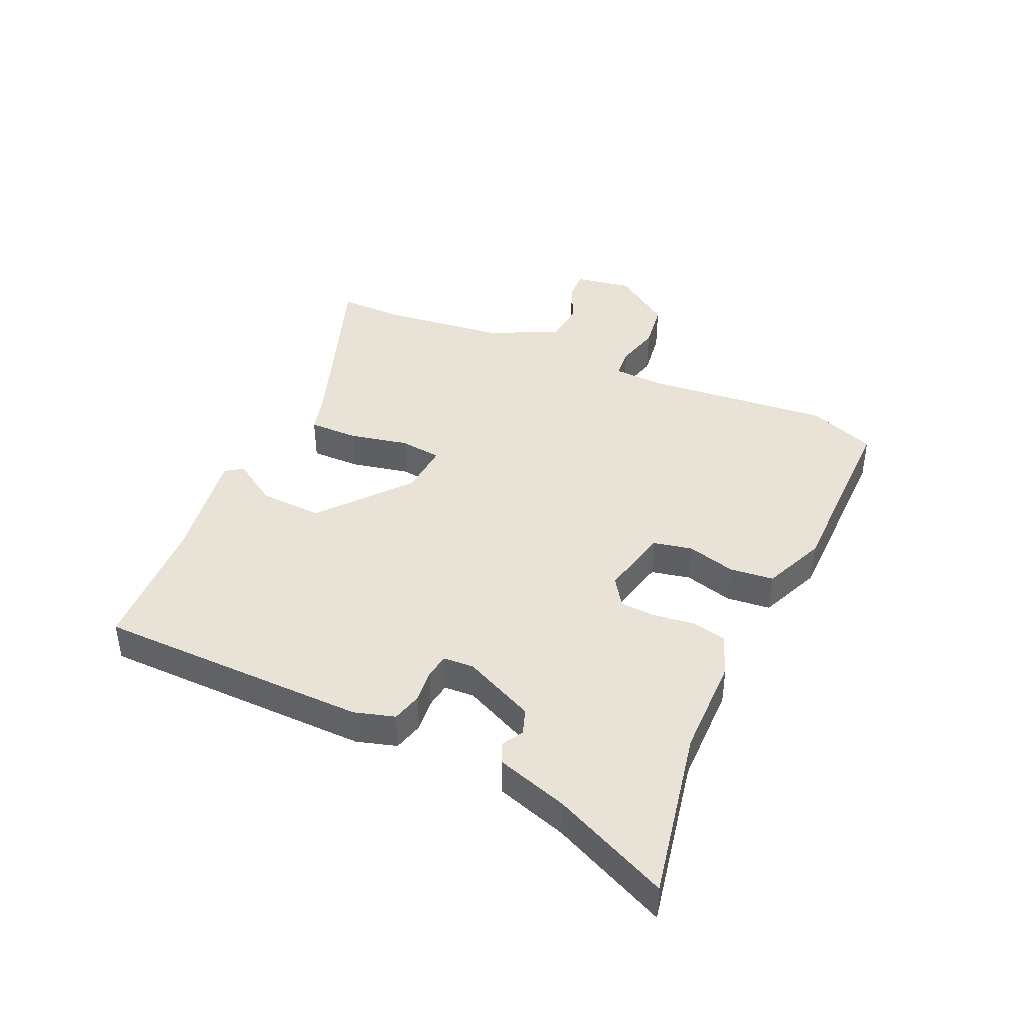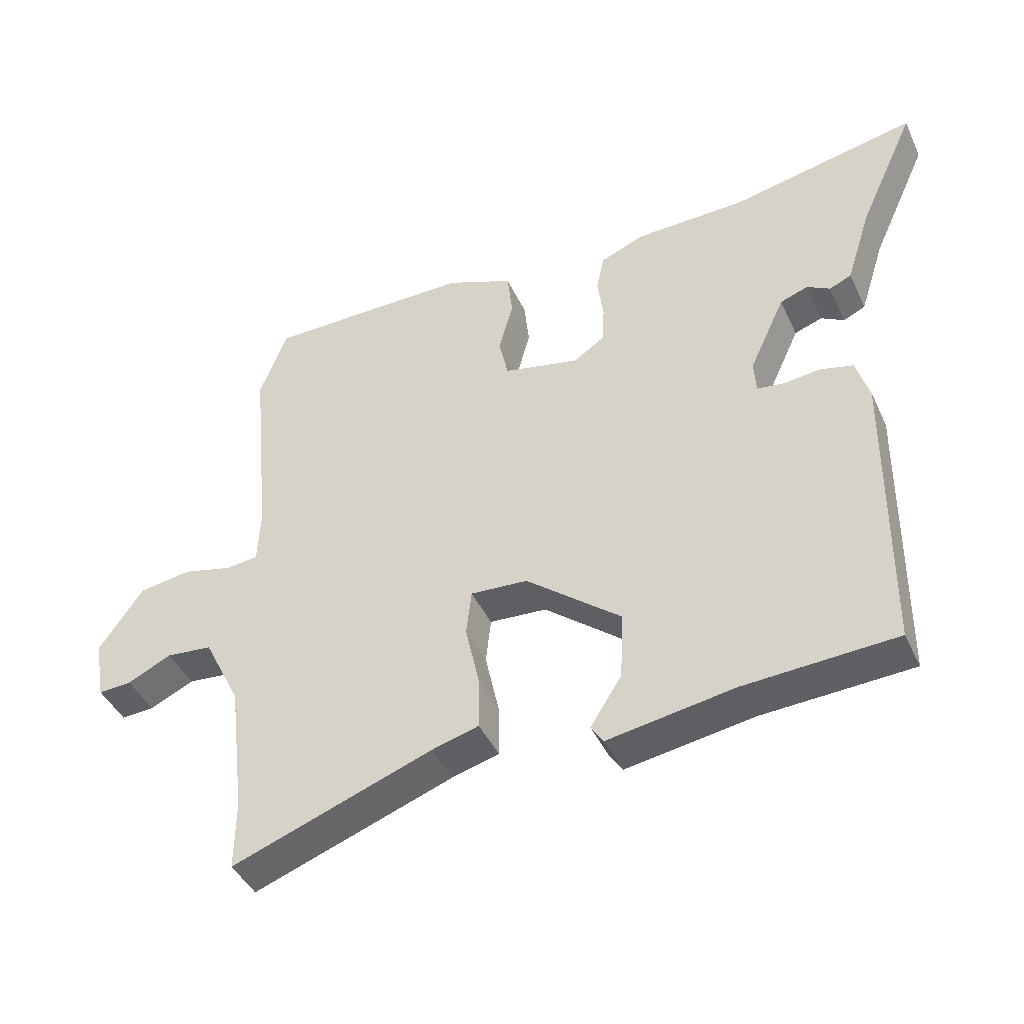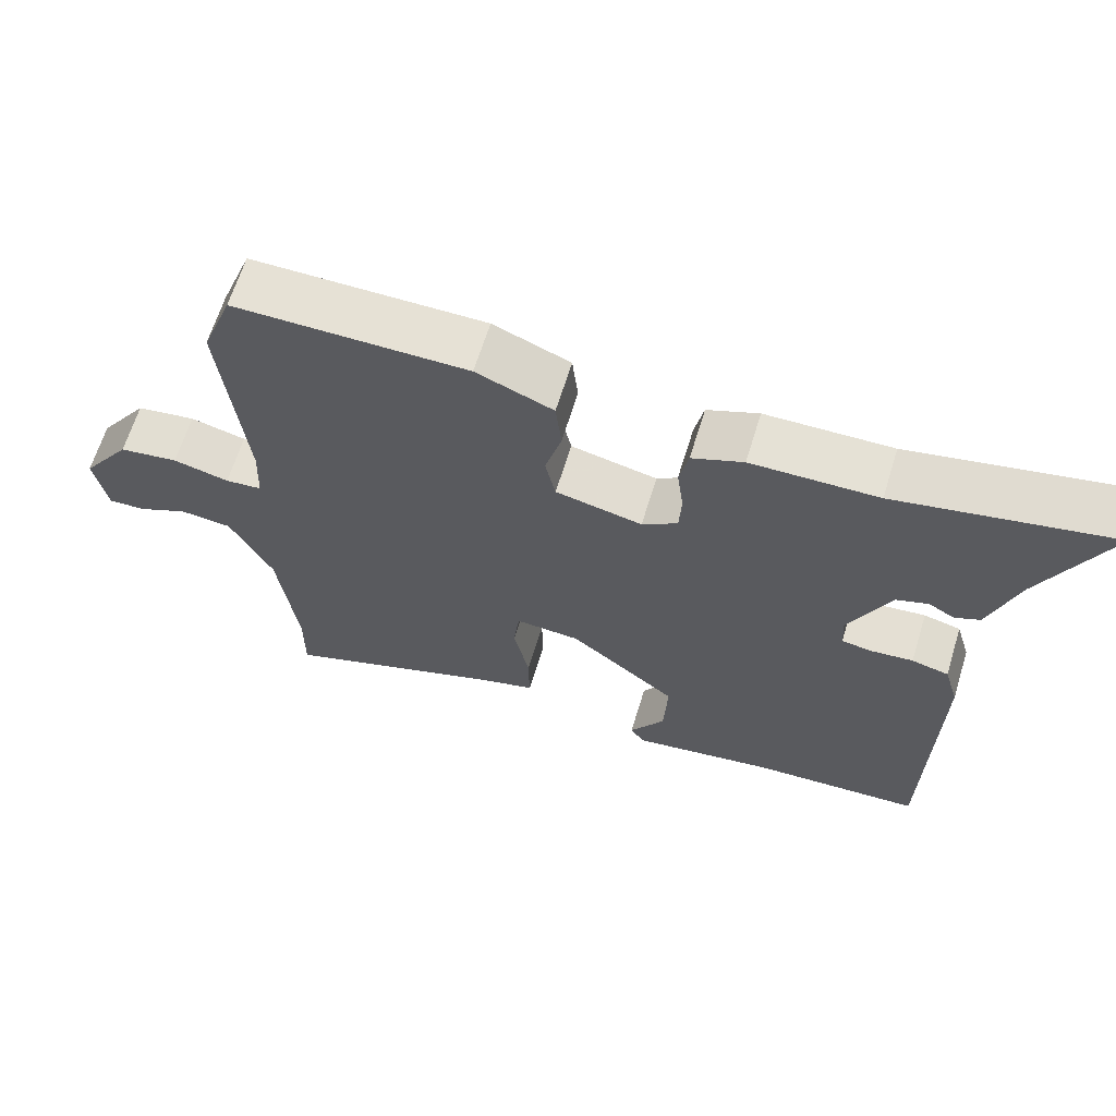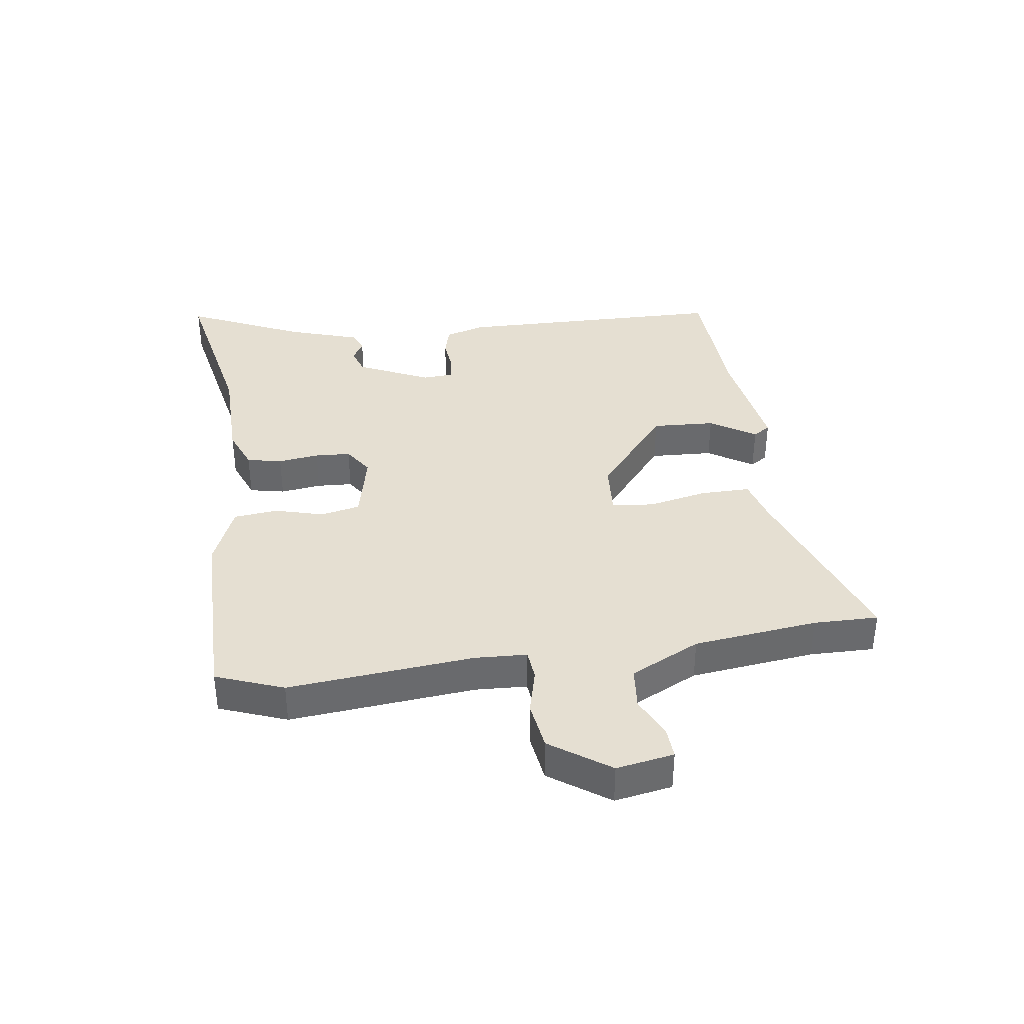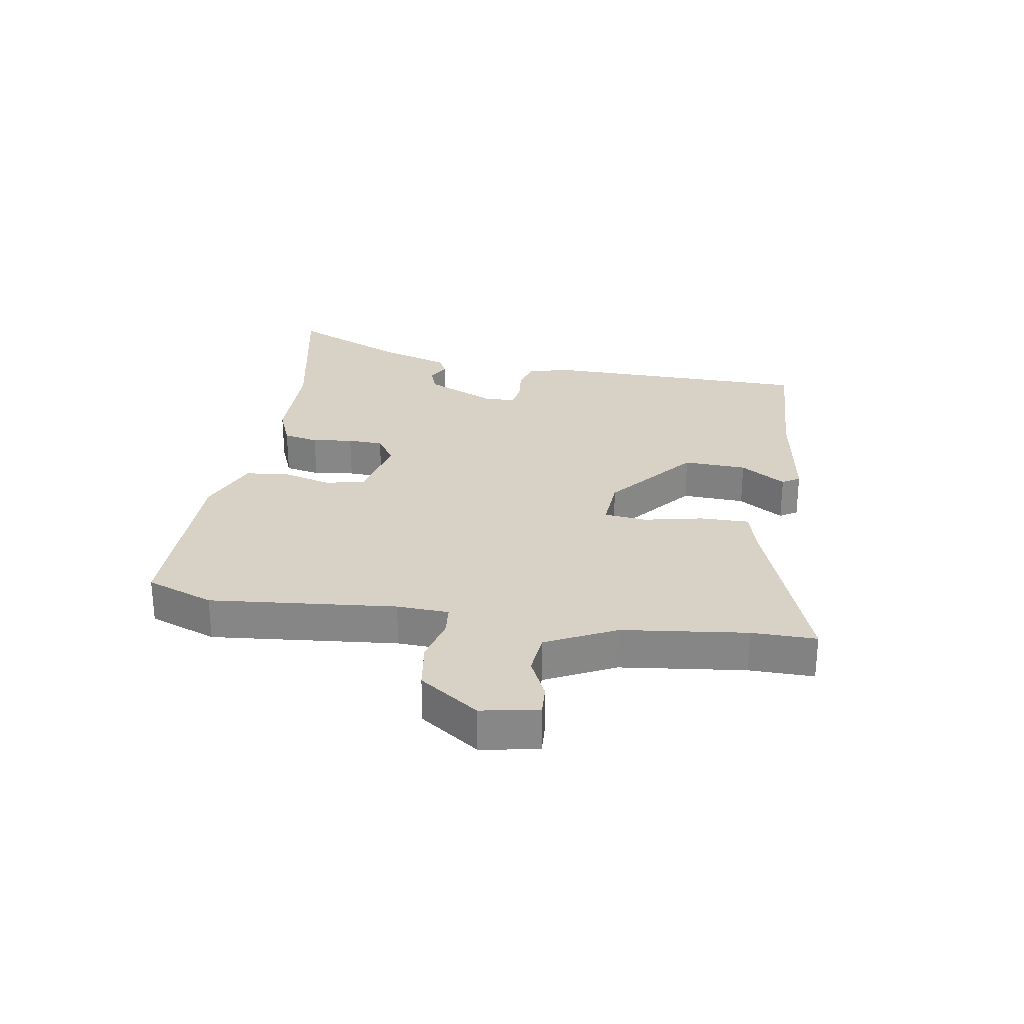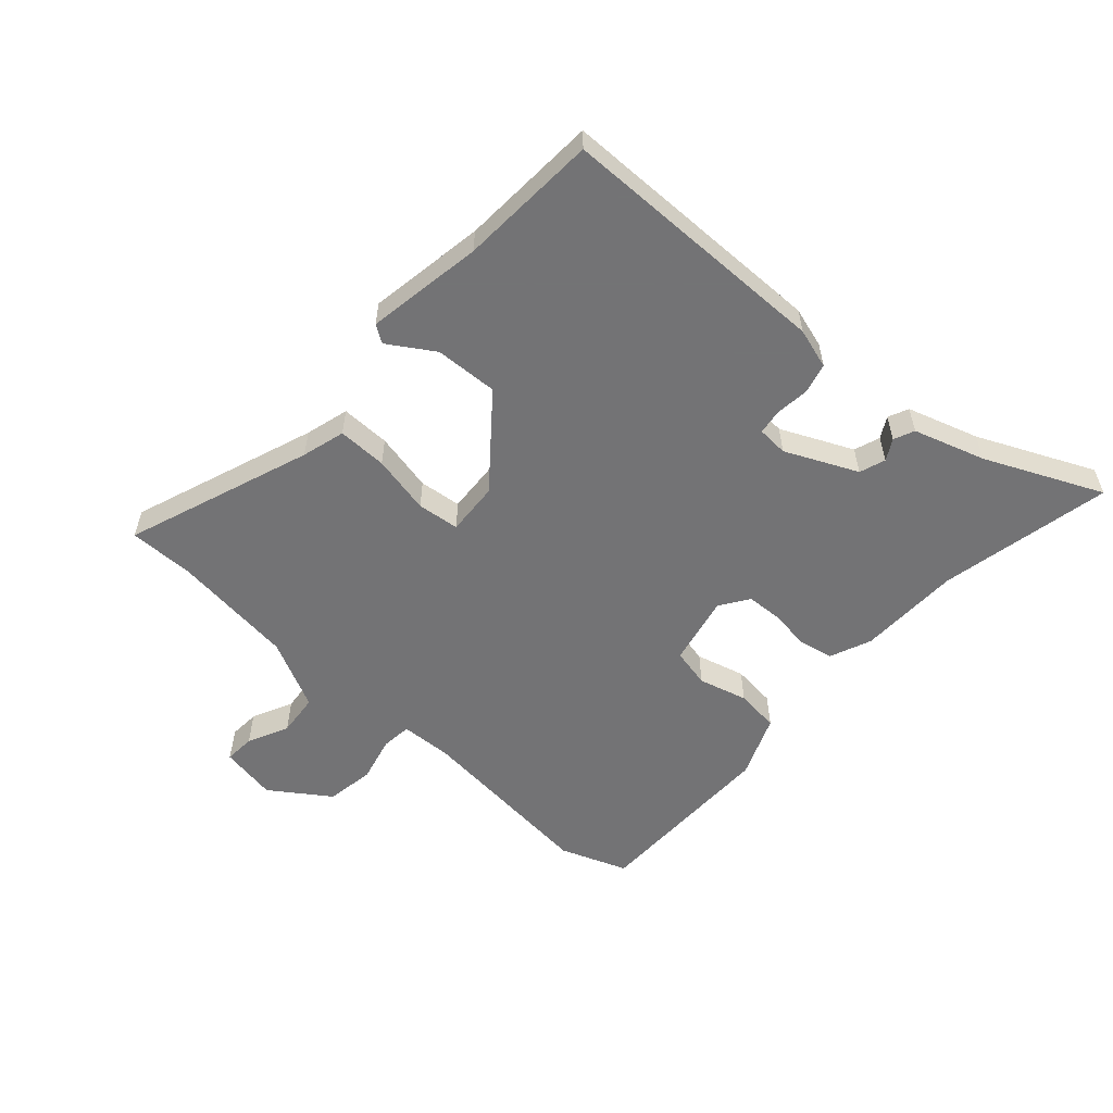
<metadata>
{"format":"obj","ext":"obj","renderer":"f3d","projection":"perspective","resolution":1024,"background":"white","views":[{"elev":41.5,"azim":-65.5,"up":"+Y"},{"elev":-43.2,"azim":-156.3,"up":"+Z"},{"elev":64.8,"azim":-162.9,"up":"+Z"},{"elev":37.3,"azim":82.2,"up":"+Y"},{"elev":27.5,"azim":99.3,"up":"+Y"},{"elev":-56.0,"azim":-132.1,"up":"+Y"}]}
</metadata>
<code>
v -0.618 0.07 0.524
v -0.332 0.07 0.466
v -0.162 0.07 0.463
v -0.093 0.07 0.435
v -0.081 0.07 0.377
v -0.09 0.07 0.309
v -0.087 0.07 0.25
v -0.039 0.07 0.218
v 0.078 0.07 0.244
v 0.092 0.07 0.309
v 0.07 0.07 0.39
v 0.078 0.07 0.463
v 0.182 0.07 0.506
v 0.498 0.07 0.506
v 0.54 0.07 0.394
v 0.51 0.07 0.086
v 0.514 0.07 0
v 0.564 0.07 -0.005
v 0.64 0.07 0.014
v 0.721 0.07 0.002
v 0.789 0.07 -0.096
v 0.772 0.07 -0.191
v 0.721 0.07 -0.188
v 0.653 0.07 -0.156
v 0.582 0.07 -0.163
v 0.525 0.07 -0.278
v 0.5 0.07 -0.484
v 0.501 0.07 -0.591
v 0.193 0.07 -0.48
v 0.121 0.07 -0.46
v 0.122 0.07 -0.378
v 0.143 0.07 -0.28
v 0.135 0.07 -0.21
v 0.047 0.07 -0.216
v -0.099 0.07 -0.335
v -0.094 0.07 -0.44
v -0.046 0.07 -0.515
v -0.065 0.07 -0.544
v -0.259 0.07 -0.513
v -0.49 0.07 -0.501
v -0.496 0.07 -0.048
v -0.476 0.07 0.019
v -0.426 0.07 0.032
v -0.37 0.07 0.026
v -0.328 0.07 0.032
v -0.325 0.07 0.083
v -0.38 0.07 0.202
v -0.423 0.07 0.217
v -0.458 0.07 0.197
v -0.492 0.07 0.212
v -0.53 0.07 0.331
v -0.618 0 0.524
v -0.332 0 0.466
v -0.162 0 0.463
v -0.093 0 0.435
v -0.081 0 0.377
v -0.09 0 0.309
v -0.087 0 0.25
v -0.039 0 0.218
v 0.078 0 0.244
v 0.092 0 0.309
v 0.07 0 0.39
v 0.078 0 0.463
v 0.182 0 0.506
v 0.498 0 0.506
v 0.54 0 0.394
v 0.51 0 0.086
v 0.514 0 0
v 0.564 0 -0.005
v 0.64 0 0.014
v 0.721 0 0.002
v 0.789 0 -0.096
v 0.772 0 -0.191
v 0.721 0 -0.188
v 0.653 0 -0.156
v 0.582 0 -0.163
v 0.525 0 -0.278
v 0.5 0 -0.484
v 0.501 0 -0.591
v 0.193 0 -0.48
v 0.121 0 -0.46
v 0.122 0 -0.378
v 0.143 0 -0.28
v 0.135 0 -0.21
v 0.047 0 -0.216
v -0.099 0 -0.335
v -0.094 0 -0.44
v -0.046 0 -0.515
v -0.065 0 -0.544
v -0.259 0 -0.513
v -0.49 0 -0.501
v -0.496 0 -0.048
v -0.476 0 0.019
v -0.426 0 0.032
v -0.37 0 0.026
v -0.328 0 0.032
v -0.325 0 0.083
v -0.38 0 0.202
v -0.423 0 0.217
v -0.458 0 0.197
v -0.492 0 0.212
v -0.53 0 0.331
f 48 49 50 51
f 47 48 51 1
f 41 42 43 44
f 39 40 41 44
f 39 44 45
f 36 37 38 39
f 35 36 39 45
f 34 35 45 46
f 29 30 31 32
f 27 28 29 32
f 26 27 32 33
f 25 26 33
f 21 22 23 24
f 21 24 25
f 18 19 20 21
f 17 18 21 25
f 13 14 15 16
f 13 16 17
f 10 11 12 13
f 9 10 13 17
f 8 9 17 25
f 3 4 5 6
f 2 3 6 7
f 47 1 2 7
f 46 47 7 8
f 33 34 46
f 8 25 33 46
f 102 101 100 99
f 52 102 99 98
f 95 94 93 92
f 95 92 91 90
f 96 95 90
f 90 89 88 87
f 96 90 87 86
f 97 96 86 85
f 83 82 81 80
f 83 80 79 78
f 84 83 78 77
f 84 77 76
f 75 74 73 72
f 76 75 72
f 72 71 70 69
f 76 72 69 68
f 67 66 65 64
f 68 67 64
f 64 63 62 61
f 68 64 61 60
f 76 68 60 59
f 57 56 55 54
f 58 57 54 53
f 58 53 52 98
f 59 58 98 97
f 97 85 84
f 97 84 76 59
f 1 52 53 2
f 2 53 54 3
f 3 54 55 4
f 4 55 56 5
f 5 56 57 6
f 6 57 58 7
f 7 58 59 8
f 8 59 60 9
f 9 60 61 10
f 10 61 62 11
f 11 62 63 12
f 12 63 64 13
f 13 64 65 14
f 14 65 66 15
f 15 66 67 16
f 16 67 68 17
f 17 68 69 18
f 18 69 70 19
f 19 70 71 20
f 20 71 72 21
f 21 72 73 22
f 22 73 74 23
f 23 74 75 24
f 24 75 76 25
f 25 76 77 26
f 26 77 78 27
f 27 78 79 28
f 28 79 80 29
f 29 80 81 30
f 30 81 82 31
f 31 82 83 32
f 32 83 84 33
f 33 84 85 34
f 34 85 86 35
f 35 86 87 36
f 36 87 88 37
f 37 88 89 38
f 38 89 90 39
f 39 90 91 40
f 40 91 92 41
f 41 92 93 42
f 42 93 94 43
f 43 94 95 44
f 44 95 96 45
f 45 96 97 46
f 46 97 98 47
f 47 98 99 48
f 48 99 100 49
f 49 100 101 50
f 50 101 102 51
f 51 102 52 1

</code>
